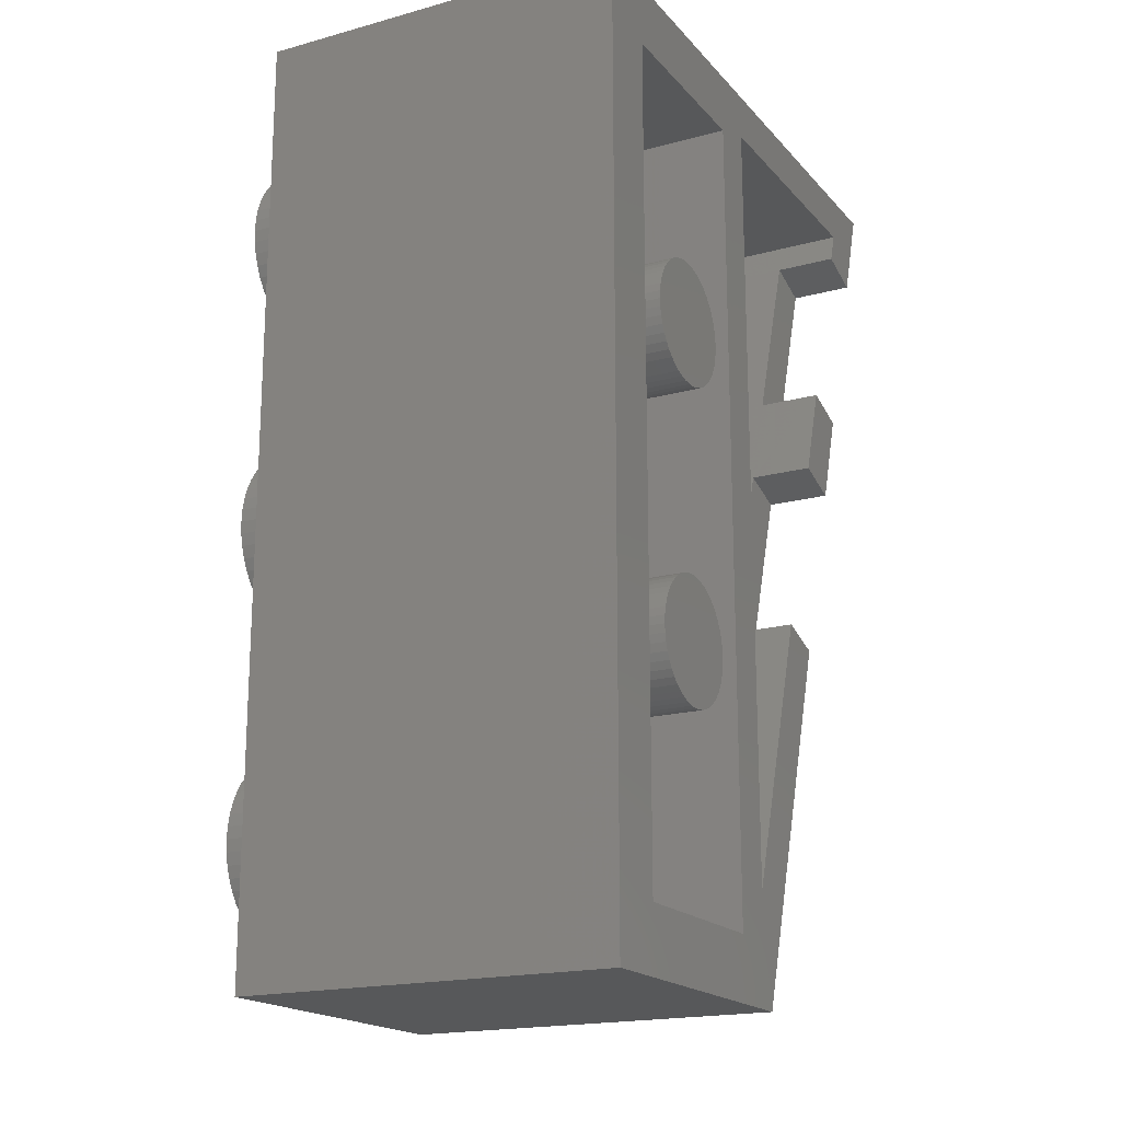
<metadata>
{"format":"stl","ext":"stl","renderer":"f3d","projection":"perspective","resolution":1024,"background":"white","views":[{"elev":-18.4,"azim":117.8,"up":"+Z"}]}
</metadata>
<code>
# stl→obj: 524 verts, 788 faces
v 4 9.6 4
v 5.586 9.6 4.209
v 5.6 9.6 4
v 5.545 9.6 4.414
v 5.478 9.6 4.612
v 5.386 9.6 4.8
v 5.269 9.6 4.974
v 5.131 9.6 5.131
v 4.974 9.6 5.269
v 4.8 9.6 5.386
v 4.612 9.6 5.478
v 4.414 9.6 5.545
v 4.209 9.6 5.586
v 4 9.6 5.6
v 3.791 9.6 5.586
v 3.586 9.6 5.545
v 3.388 9.6 5.478
v 3.2 9.6 5.386
v 3.026 9.6 5.269
v 2.869 9.6 5.131
v 2.731 9.6 4.974
v 2.614 9.6 4.8
v 2.522 9.6 4.612
v 2.455 9.6 4.414
v 2.414 9.6 4.209
v 2.4 9.6 4
v 2.414 9.6 3.791
v 2.455 9.6 3.586
v 2.522 9.6 3.388
v 2.614 9.6 3.2
v 2.731 9.6 3.026
v 2.869 9.6 2.869
v 3.026 9.6 2.731
v 3.2 9.6 2.614
v 3.388 9.6 2.522
v 3.586 9.6 2.455
v 3.791 9.6 2.414
v 4 9.6 2.4
v 4.209 9.6 2.414
v 4.414 9.6 2.455
v 4.612 9.6 2.522
v 4.8 9.6 2.614
v 4.974 9.6 2.731
v 5.131 9.6 2.869
v 5.269 9.6 3.026
v 5.386 9.6 3.2
v 5.478 9.6 3.388
v 5.545 9.6 3.586
v 5.586 9.6 3.791
v 5.6 1.6 4
v 5.586 1.6 4.209
v 5.545 1.6 4.414
v 5.478 1.6 4.612
v 5.386 1.6 4.8
v 5.269 1.6 4.974
v 5.131 1.6 5.131
v 4.974 1.6 5.269
v 4.8 1.6 5.386
v 4.612 1.6 5.478
v 4.414 1.6 5.545
v 4.209 1.6 5.586
v 4 1.6 5.6
v 3.791 1.6 5.586
v 3.586 1.6 5.545
v 3.388 1.6 5.478
v 3.2 1.6 5.386
v 3.026 1.6 5.269
v 2.869 1.6 5.131
v 2.731 1.6 4.974
v 2.614 1.6 4.8
v 2.522 1.6 4.612
v 2.455 1.6 4.414
v 2.414 1.6 4.209
v 2.4 1.6 4
v 2.414 1.6 3.791
v 2.455 1.6 3.586
v 2.522 1.6 3.388
v 2.614 1.6 3.2
v 2.731 1.6 3.026
v 2.869 1.6 2.869
v 3.026 1.6 2.731
v 3.2 1.6 2.614
v 3.388 1.6 2.522
v 3.586 1.6 2.455
v 3.791 1.6 2.414
v 4 1.6 2.4
v 4.209 1.6 2.414
v 4.414 1.6 2.455
v 4.612 1.6 2.522
v 4.8 1.6 2.614
v 4.974 1.6 2.731
v 5.131 1.6 2.869
v 5.269 1.6 3.026
v 5.386 1.6 3.2
v 5.478 1.6 3.388
v 5.545 1.6 3.586
v 5.586 1.6 3.791
v 4 9.6 -4
v 5.586 9.6 -3.791
v 5.6 9.6 -4
v 5.545 9.6 -3.586
v 5.478 9.6 -3.388
v 5.386 9.6 -3.2
v 5.269 9.6 -3.026
v 5.131 9.6 -2.869
v 4.974 9.6 -2.731
v 4.8 9.6 -2.614
v 4.612 9.6 -2.522
v 4.414 9.6 -2.455
v 4.209 9.6 -2.414
v 4 9.6 -2.4
v 3.791 9.6 -2.414
v 3.586 9.6 -2.455
v 3.388 9.6 -2.522
v 3.2 9.6 -2.614
v 3.026 9.6 -2.731
v 2.869 9.6 -2.869
v 2.731 9.6 -3.026
v 2.614 9.6 -3.2
v 2.522 9.6 -3.388
v 2.455 9.6 -3.586
v 2.414 9.6 -3.791
v 2.4 9.6 -4
v 2.414 9.6 -4.209
v 2.455 9.6 -4.414
v 2.522 9.6 -4.612
v 2.614 9.6 -4.8
v 2.731 9.6 -4.974
v 2.869 9.6 -5.131
v 3.026 9.6 -5.269
v 3.2 9.6 -5.386
v 3.388 9.6 -5.478
v 3.586 9.6 -5.545
v 3.791 9.6 -5.586
v 4 9.6 -5.6
v 4.209 9.6 -5.586
v 4.414 9.6 -5.545
v 4.612 9.6 -5.478
v 4.8 9.6 -5.386
v 4.974 9.6 -5.269
v 5.131 9.6 -5.131
v 5.269 9.6 -4.974
v 5.386 9.6 -4.8
v 5.478 9.6 -4.612
v 5.545 9.6 -4.414
v 5.586 9.6 -4.209
v 5.6 1.6 -4
v 5.586 1.6 -3.791
v 5.545 1.6 -3.586
v 5.478 1.6 -3.388
v 5.386 1.6 -3.2
v 5.269 1.6 -3.026
v 5.131 1.6 -2.869
v 4.974 1.6 -2.731
v 4.8 1.6 -2.614
v 4.612 1.6 -2.522
v 4.414 1.6 -2.455
v 4.209 1.6 -2.414
v 4 1.6 -2.4
v 3.791 1.6 -2.414
v 3.586 1.6 -2.455
v 3.388 1.6 -2.522
v 3.2 1.6 -2.614
v 3.026 1.6 -2.731
v 2.869 1.6 -2.869
v 2.731 1.6 -3.026
v 2.614 1.6 -3.2
v 2.522 1.6 -3.388
v 2.455 1.6 -3.586
v 2.414 1.6 -3.791
v 2.4 1.6 -4
v 2.414 1.6 -4.209
v 2.455 1.6 -4.414
v 2.522 1.6 -4.612
v 2.614 1.6 -4.8
v 2.731 1.6 -4.974
v 2.869 1.6 -5.131
v 3.026 1.6 -5.269
v 3.2 1.6 -5.386
v 3.388 1.6 -5.478
v 3.586 1.6 -5.545
v 3.791 1.6 -5.586
v 4 1.6 -5.6
v 4.209 1.6 -5.586
v 4.414 1.6 -5.545
v 4.612 1.6 -5.478
v 4.8 1.6 -5.386
v 4.974 1.6 -5.269
v 5.131 1.6 -5.131
v 5.269 1.6 -4.974
v 5.386 1.6 -4.8
v 5.478 1.6 -4.612
v 5.545 1.6 -4.414
v 5.586 1.6 -4.209
v 1.6 1.6 10.4
v 6.4 1.6 10.4
v 6.4 1.6 -10.4
v 1.6 1.6 -10.4
v 1.6 9.6 10.4
v 6.4 9.6 10.4
v 1.6 9.6 -10.4
v 6.4 9.6 -10.4
v 8 9.6 12
v -6.268 9.6 10.8
v 0.4 9.6 10.8
v -8 9.6 12
v -6 9.6 10
v -7.2 9.6 9.6
v -5.6 9.6 4.8
v -3.6 9.6 2.8
v -4.4 9.6 5.2
v -4.8 9.6 2.4
v -3.2 9.6 -2.4
v 0.4 9.6 -9.2
v -2 9.6 -2
v 0 9.6 -12
v 8 9.6 -12
v -7.2 8 9.6
v -4.4 8 5.2
v -6 8 10
v -5.6 8 4.8
v -4.8 8 2.4
v -2 8 -2
v -3.6 8 2.8
v -3.2 8 -2.4
v 0.4 1.6 -9.2
v 0.4 1.6 10.8
v -6.268 1.6 10.8
v 8 0 12
v 0 0 -12
v -8 0 12
v 8 0 -12
v -6 1.6 10
v 1.621 0 7.687
v 1.6 -1.6 8
v 1.6 0 8
v 1.621 -1.6 7.687
v 1.682 0 7.379
v 1.682 -1.6 7.379
v 1.783 0 7.082
v 1.783 -1.6 7.082
v 1.922 0 6.8
v 1.922 -1.6 6.8
v 2.096 0 6.539
v 2.096 -1.6 6.539
v 2.303 0 6.303
v 2.303 -1.6 6.303
v 2.539 0 6.096
v 2.539 -1.6 6.096
v 2.8 0 5.922
v 2.8 -1.6 5.922
v 3.082 0 5.783
v 3.082 -1.6 5.783
v 3.379 0 5.682
v 3.379 -1.6 5.682
v 3.687 0 5.621
v 3.687 -1.6 5.621
v 4 0 5.6
v 4 -1.6 5.6
v 4.313 0 5.621
v 4.313 -1.6 5.621
v 4.621 0 5.682
v 4.621 -1.6 5.682
v 4.918 0 5.783
v 4.918 -1.6 5.783
v 5.2 0 5.922
v 5.2 -1.6 5.922
v 5.461 0 6.096
v 5.461 -1.6 6.096
v 5.697 0 6.303
v 5.697 -1.6 6.303
v 5.904 0 6.539
v 5.904 -1.6 6.539
v 6.078 0 6.8
v 6.078 -1.6 6.8
v 6.217 0 7.082
v 6.217 -1.6 7.082
v 6.318 0 7.379
v 6.318 -1.6 7.379
v 6.379 0 7.687
v 6.379 -1.6 7.687
v 6.4 0 8
v 6.4 -1.6 8
v 6.379 0 8.313
v 6.379 -1.6 8.313
v 6.318 0 8.621
v 6.318 -1.6 8.621
v 6.217 0 8.918
v 6.217 -1.6 8.918
v 6.078 0 9.2
v 6.078 -1.6 9.2
v 5.904 0 9.461
v 5.904 -1.6 9.461
v 5.697 0 9.697
v 5.697 -1.6 9.697
v 5.461 0 9.904
v 5.461 -1.6 9.904
v 5.2 0 10.08
v 5.2 -1.6 10.08
v 4.918 0 10.22
v 4.918 -1.6 10.22
v 4.621 0 10.32
v 4.621 -1.6 10.32
v 4.313 0 10.38
v 4.313 -1.6 10.38
v 4 0 10.4
v 4 -1.6 10.4
v 3.687 0 10.38
v 3.687 -1.6 10.38
v 3.379 0 10.32
v 3.379 -1.6 10.32
v 3.082 0 10.22
v 3.082 -1.6 10.22
v 2.8 0 10.08
v 2.8 -1.6 10.08
v 2.539 0 9.904
v 2.539 -1.6 9.904
v 2.303 0 9.697
v 2.303 -1.6 9.697
v 2.096 0 9.461
v 2.096 -1.6 9.461
v 1.922 0 9.2
v 1.922 -1.6 9.2
v 1.783 0 8.918
v 1.783 -1.6 8.918
v 1.682 0 8.621
v 1.682 -1.6 8.621
v 1.621 0 8.313
v 1.621 -1.6 8.313
v 4 -1.6 8
v 1.621 0 -0.3132
v 1.6 -1.6 0
v 1.6 0 0
v 1.621 -1.6 -0.3132
v 1.682 0 -0.6211
v 1.682 -1.6 -0.6211
v 1.783 0 -0.9185
v 1.783 -1.6 -0.9185
v 1.922 0 -1.2
v 1.922 -1.6 -1.2
v 2.096 0 -1.461
v 2.096 -1.6 -1.461
v 2.303 0 -1.697
v 2.303 -1.6 -1.697
v 2.539 0 -1.904
v 2.539 -1.6 -1.904
v 2.8 0 -2.078
v 2.8 -1.6 -2.078
v 3.082 0 -2.217
v 3.082 -1.6 -2.217
v 3.379 0 -2.318
v 3.379 -1.6 -2.318
v 3.687 0 -2.379
v 3.687 -1.6 -2.379
v 4 0 -2.4
v 4 -1.6 -2.4
v 4.313 0 -2.379
v 4.313 -1.6 -2.379
v 4.621 0 -2.318
v 4.621 -1.6 -2.318
v 4.918 0 -2.217
v 4.918 -1.6 -2.217
v 5.2 0 -2.078
v 5.2 -1.6 -2.078
v 5.461 0 -1.904
v 5.461 -1.6 -1.904
v 5.697 0 -1.697
v 5.697 -1.6 -1.697
v 5.904 0 -1.461
v 5.904 -1.6 -1.461
v 6.078 0 -1.2
v 6.078 -1.6 -1.2
v 6.217 0 -0.9185
v 6.217 -1.6 -0.9185
v 6.318 0 -0.6211
v 6.318 -1.6 -0.6211
v 6.379 0 -0.3132
v 6.379 -1.6 -0.3132
v 6.4 0 0
v 6.4 -1.6 0
v 6.379 0 0.3132
v 6.379 -1.6 0.3132
v 6.318 0 0.6211
v 6.318 -1.6 0.6211
v 6.217 0 0.9185
v 6.217 -1.6 0.9185
v 6.078 0 1.2
v 6.078 -1.6 1.2
v 5.904 0 1.461
v 5.904 -1.6 1.461
v 5.697 0 1.697
v 5.697 -1.6 1.697
v 5.461 0 1.904
v 5.461 -1.6 1.904
v 5.2 0 2.078
v 5.2 -1.6 2.078
v 4.918 0 2.217
v 4.918 -1.6 2.217
v 4.621 0 2.318
v 4.621 -1.6 2.318
v 4.313 0 2.379
v 4.313 -1.6 2.379
v 4 0 2.4
v 4 -1.6 2.4
v 3.687 0 2.379
v 3.687 -1.6 2.379
v 3.379 0 2.318
v 3.379 -1.6 2.318
v 3.082 0 2.217
v 3.082 -1.6 2.217
v 2.8 0 2.078
v 2.8 -1.6 2.078
v 2.539 0 1.904
v 2.539 -1.6 1.904
v 2.303 0 1.697
v 2.303 -1.6 1.697
v 2.096 0 1.461
v 2.096 -1.6 1.461
v 1.922 0 1.2
v 1.922 -1.6 1.2
v 1.783 0 0.9185
v 1.783 -1.6 0.9185
v 1.682 0 0.6211
v 1.682 -1.6 0.6211
v 1.621 0 0.3132
v 1.621 -1.6 0.3132
v 4 -1.6 0
v 1.621 0 -8.313
v 1.6 -1.6 -8
v 1.6 0 -8
v 1.621 -1.6 -8.313
v 1.682 0 -8.621
v 1.682 -1.6 -8.621
v 1.783 0 -8.918
v 1.783 -1.6 -8.918
v 1.922 0 -9.2
v 1.922 -1.6 -9.2
v 2.096 0 -9.461
v 2.096 -1.6 -9.461
v 2.303 0 -9.697
v 2.303 -1.6 -9.697
v 2.539 0 -9.904
v 2.539 -1.6 -9.904
v 2.8 0 -10.08
v 2.8 -1.6 -10.08
v 3.082 0 -10.22
v 3.082 -1.6 -10.22
v 3.379 0 -10.32
v 3.379 -1.6 -10.32
v 3.687 0 -10.38
v 3.687 -1.6 -10.38
v 4 0 -10.4
v 4 -1.6 -10.4
v 4.313 0 -10.38
v 4.313 -1.6 -10.38
v 4.621 0 -10.32
v 4.621 -1.6 -10.32
v 4.918 0 -10.22
v 4.918 -1.6 -10.22
v 5.2 0 -10.08
v 5.2 -1.6 -10.08
v 5.461 0 -9.904
v 5.461 -1.6 -9.904
v 5.697 0 -9.697
v 5.697 -1.6 -9.697
v 5.904 0 -9.461
v 5.904 -1.6 -9.461
v 6.078 0 -9.2
v 6.078 -1.6 -9.2
v 6.217 0 -8.918
v 6.217 -1.6 -8.918
v 6.318 0 -8.621
v 6.318 -1.6 -8.621
v 6.379 0 -8.313
v 6.379 -1.6 -8.313
v 6.4 0 -8
v 6.4 -1.6 -8
v 6.379 0 -7.687
v 6.379 -1.6 -7.687
v 6.318 0 -7.379
v 6.318 -1.6 -7.379
v 6.217 0 -7.082
v 6.217 -1.6 -7.082
v 6.078 0 -6.8
v 6.078 -1.6 -6.8
v 5.904 0 -6.539
v 5.904 -1.6 -6.539
v 5.697 0 -6.303
v 5.697 -1.6 -6.303
v 5.461 0 -6.096
v 5.461 -1.6 -6.096
v 5.2 0 -5.922
v 5.2 -1.6 -5.922
v 4.918 0 -5.783
v 4.918 -1.6 -5.783
v 4.621 0 -5.682
v 4.621 -1.6 -5.682
v 4.313 0 -5.621
v 4.313 -1.6 -5.621
v 4 0 -5.6
v 4 -1.6 -5.6
v 3.687 0 -5.621
v 3.687 -1.6 -5.621
v 3.379 0 -5.682
v 3.379 -1.6 -5.682
v 3.082 0 -5.783
v 3.082 -1.6 -5.783
v 2.8 0 -5.922
v 2.8 -1.6 -5.922
v 2.539 0 -6.096
v 2.539 -1.6 -6.096
v 2.303 0 -6.303
v 2.303 -1.6 -6.303
v 2.096 0 -6.539
v 2.096 -1.6 -6.539
v 1.922 0 -6.8
v 1.922 -1.6 -6.8
v 1.783 0 -7.082
v 1.783 -1.6 -7.082
v 1.682 0 -7.379
v 1.682 -1.6 -7.379
v 1.621 0 -7.687
v 1.621 -1.6 -7.687
v 4 -1.6 -8
f 1 2 3
f 1 4 2
f 1 5 4
f 1 6 5
f 1 7 6
f 1 8 7
f 1 9 8
f 1 10 9
f 1 11 10
f 1 12 11
f 1 13 12
f 1 14 13
f 1 15 14
f 1 16 15
f 1 17 16
f 1 18 17
f 1 19 18
f 1 20 19
f 1 21 20
f 1 22 21
f 1 23 22
f 1 24 23
f 1 25 24
f 1 26 25
f 1 27 26
f 1 28 27
f 1 29 28
f 1 30 29
f 1 31 30
f 1 32 31
f 1 33 32
f 1 34 33
f 1 35 34
f 1 36 35
f 1 37 36
f 1 38 37
f 1 39 38
f 1 40 39
f 1 41 40
f 1 42 41
f 1 43 42
f 1 44 43
f 1 45 44
f 1 46 45
f 1 47 46
f 1 48 47
f 1 49 48
f 1 3 49
f 2 50 3
f 50 2 51
f 4 51 2
f 51 4 52
f 5 52 4
f 52 5 53
f 6 53 5
f 53 6 54
f 7 54 6
f 54 7 55
f 8 55 7
f 55 8 56
f 9 56 8
f 56 9 57
f 10 57 9
f 57 10 58
f 11 58 10
f 58 11 59
f 12 59 11
f 59 12 60
f 13 60 12
f 60 13 61
f 14 61 13
f 61 14 62
f 15 62 14
f 62 15 63
f 16 63 15
f 63 16 64
f 17 64 16
f 64 17 65
f 18 65 17
f 65 18 66
f 19 66 18
f 66 19 67
f 20 67 19
f 67 20 68
f 21 68 20
f 68 21 69
f 22 69 21
f 69 22 70
f 23 70 22
f 70 23 71
f 24 71 23
f 71 24 72
f 25 72 24
f 72 25 73
f 26 73 25
f 73 26 74
f 27 74 26
f 74 27 75
f 28 75 27
f 75 28 76
f 29 76 28
f 76 29 77
f 30 77 29
f 77 30 78
f 31 78 30
f 78 31 79
f 32 79 31
f 79 32 80
f 33 80 32
f 80 33 81
f 34 81 33
f 81 34 82
f 35 82 34
f 82 35 83
f 36 83 35
f 83 36 84
f 37 84 36
f 84 37 85
f 38 85 37
f 85 38 86
f 39 86 38
f 86 39 87
f 40 87 39
f 87 40 88
f 41 88 40
f 88 41 89
f 42 89 41
f 89 42 90
f 43 90 42
f 90 43 91
f 44 91 43
f 91 44 92
f 45 92 44
f 92 45 93
f 46 93 45
f 93 46 94
f 47 94 46
f 94 47 95
f 48 95 47
f 95 48 96
f 49 96 48
f 96 49 97
f 3 97 49
f 97 3 50
f 98 99 100
f 98 101 99
f 98 102 101
f 98 103 102
f 98 104 103
f 98 105 104
f 98 106 105
f 98 107 106
f 98 108 107
f 98 109 108
f 98 110 109
f 98 111 110
f 98 112 111
f 98 113 112
f 98 114 113
f 98 115 114
f 98 116 115
f 98 117 116
f 98 118 117
f 98 119 118
f 98 120 119
f 98 121 120
f 98 122 121
f 98 123 122
f 98 124 123
f 98 125 124
f 98 126 125
f 98 127 126
f 98 128 127
f 98 129 128
f 98 130 129
f 98 131 130
f 98 132 131
f 98 133 132
f 98 134 133
f 98 135 134
f 98 136 135
f 98 137 136
f 98 138 137
f 98 139 138
f 98 140 139
f 98 141 140
f 98 142 141
f 98 143 142
f 98 144 143
f 98 145 144
f 98 146 145
f 98 100 146
f 99 147 100
f 147 99 148
f 101 148 99
f 148 101 149
f 102 149 101
f 149 102 150
f 103 150 102
f 150 103 151
f 104 151 103
f 151 104 152
f 105 152 104
f 152 105 153
f 106 153 105
f 153 106 154
f 107 154 106
f 154 107 155
f 108 155 107
f 155 108 156
f 109 156 108
f 156 109 157
f 110 157 109
f 157 110 158
f 111 158 110
f 158 111 159
f 112 159 111
f 159 112 160
f 113 160 112
f 160 113 161
f 114 161 113
f 161 114 162
f 115 162 114
f 162 115 163
f 116 163 115
f 163 116 164
f 117 164 116
f 164 117 165
f 118 165 117
f 165 118 166
f 119 166 118
f 166 119 167
f 120 167 119
f 167 120 168
f 121 168 120
f 168 121 169
f 122 169 121
f 169 122 170
f 123 170 122
f 170 123 171
f 124 171 123
f 171 124 172
f 125 172 124
f 172 125 173
f 126 173 125
f 173 126 174
f 127 174 126
f 174 127 175
f 128 175 127
f 175 128 176
f 129 176 128
f 176 129 177
f 130 177 129
f 177 130 178
f 131 178 130
f 178 131 179
f 132 179 131
f 179 132 180
f 133 180 132
f 180 133 181
f 134 181 133
f 181 134 182
f 135 182 134
f 182 135 183
f 136 183 135
f 183 136 184
f 137 184 136
f 184 137 185
f 138 185 137
f 185 138 186
f 139 186 138
f 186 139 187
f 140 187 139
f 187 140 188
f 141 188 140
f 188 141 189
f 142 189 141
f 189 142 190
f 143 190 142
f 190 143 191
f 144 191 143
f 191 144 192
f 145 192 144
f 192 145 193
f 146 193 145
f 193 146 194
f 100 194 146
f 194 100 147
f 195 196 197
f 197 198 195
f 195 199 200
f 200 196 195
f 198 201 199
f 199 195 198
f 197 202 201
f 201 198 197
f 196 200 202
f 202 197 196
f 203 204 205
f 204 203 206
f 203 199 200
f 199 203 205
f 206 207 204
f 207 206 208
f 209 210 211
f 210 209 212
f 213 214 215
f 214 213 216
f 205 201 199
f 201 205 214
f 217 200 202
f 200 217 203
f 216 202 201
f 202 216 217
f 214 216 201
f 218 219 220
f 219 218 221
f 222 223 224
f 223 222 225
f 226 227 228
f 229 230 231
f 230 229 232
f 206 229 231
f 229 206 203
f 205 228 227
f 228 205 204
f 207 218 220
f 218 207 208
f 209 219 221
f 219 209 211
f 210 222 224
f 222 210 212
f 213 223 225
f 223 213 215
f 217 230 232
f 230 217 216
f 231 208 206
f 208 231 218
f 221 212 209
f 212 221 222
f 225 216 213
f 216 225 230
f 231 225 218
f 225 231 230
f 207 228 204
f 228 207 233
f 224 211 210
f 211 224 219
f 214 223 215
f 223 214 226
f 223 233 220
f 233 223 226
f 227 214 205
f 214 227 226
f 232 203 217
f 203 232 229
f 234 235 236
f 235 234 237
f 238 237 234
f 237 238 239
f 240 239 238
f 239 240 241
f 242 241 240
f 241 242 243
f 244 243 242
f 243 244 245
f 246 245 244
f 245 246 247
f 248 247 246
f 247 248 249
f 250 249 248
f 249 250 251
f 252 251 250
f 251 252 253
f 254 253 252
f 253 254 255
f 256 255 254
f 255 256 257
f 258 257 256
f 257 258 259
f 260 259 258
f 259 260 261
f 262 261 260
f 261 262 263
f 264 263 262
f 263 264 265
f 266 265 264
f 265 266 267
f 268 267 266
f 267 268 269
f 270 269 268
f 269 270 271
f 272 271 270
f 271 272 273
f 274 273 272
f 273 274 275
f 276 275 274
f 275 276 277
f 278 277 276
f 277 278 279
f 280 279 278
f 279 280 281
f 282 281 280
f 281 282 283
f 284 283 282
f 283 284 285
f 286 285 284
f 285 286 287
f 288 287 286
f 287 288 289
f 290 289 288
f 289 290 291
f 292 291 290
f 291 292 293
f 294 293 292
f 293 294 295
f 296 295 294
f 295 296 297
f 298 297 296
f 297 298 299
f 300 299 298
f 299 300 301
f 302 301 300
f 301 302 303
f 304 303 302
f 303 304 305
f 306 305 304
f 305 306 307
f 308 307 306
f 307 308 309
f 310 309 308
f 309 310 311
f 312 311 310
f 311 312 313
f 314 313 312
f 313 314 315
f 316 315 314
f 315 316 317
f 318 317 316
f 317 318 319
f 320 319 318
f 319 320 321
f 322 321 320
f 321 322 323
f 324 323 322
f 323 324 325
f 326 325 324
f 325 326 327
f 328 327 326
f 327 328 329
f 236 329 328
f 329 236 235
f 330 235 237
f 330 237 239
f 330 239 241
f 330 241 243
f 330 243 245
f 330 245 247
f 330 247 249
f 330 249 251
f 330 251 253
f 330 253 255
f 330 255 257
f 330 257 259
f 330 259 261
f 330 261 263
f 330 263 265
f 330 265 267
f 330 267 269
f 330 269 271
f 330 271 273
f 330 273 275
f 330 275 277
f 330 277 279
f 330 279 281
f 330 281 283
f 330 283 285
f 330 285 287
f 330 287 289
f 330 289 291
f 330 291 293
f 330 293 295
f 330 295 297
f 330 297 299
f 330 299 301
f 330 301 303
f 330 303 305
f 330 305 307
f 330 307 309
f 330 309 311
f 330 311 313
f 330 313 315
f 330 315 317
f 330 317 319
f 330 319 321
f 330 321 323
f 330 323 325
f 330 325 327
f 330 327 329
f 330 329 235
f 331 332 333
f 332 331 334
f 335 334 331
f 334 335 336
f 337 336 335
f 336 337 338
f 339 338 337
f 338 339 340
f 341 340 339
f 340 341 342
f 343 342 341
f 342 343 344
f 345 344 343
f 344 345 346
f 347 346 345
f 346 347 348
f 349 348 347
f 348 349 350
f 351 350 349
f 350 351 352
f 353 352 351
f 352 353 354
f 355 354 353
f 354 355 356
f 357 356 355
f 356 357 358
f 359 358 357
f 358 359 360
f 361 360 359
f 360 361 362
f 363 362 361
f 362 363 364
f 365 364 363
f 364 365 366
f 367 366 365
f 366 367 368
f 369 368 367
f 368 369 370
f 371 370 369
f 370 371 372
f 373 372 371
f 372 373 374
f 375 374 373
f 374 375 376
f 377 376 375
f 376 377 378
f 379 378 377
f 378 379 380
f 381 380 379
f 380 381 382
f 383 382 381
f 382 383 384
f 385 384 383
f 384 385 386
f 387 386 385
f 386 387 388
f 389 388 387
f 388 389 390
f 391 390 389
f 390 391 392
f 393 392 391
f 392 393 394
f 395 394 393
f 394 395 396
f 397 396 395
f 396 397 398
f 399 398 397
f 398 399 400
f 401 400 399
f 400 401 402
f 403 402 401
f 402 403 404
f 405 404 403
f 404 405 406
f 407 406 405
f 406 407 408
f 409 408 407
f 408 409 410
f 411 410 409
f 410 411 412
f 413 412 411
f 412 413 414
f 415 414 413
f 414 415 416
f 417 416 415
f 416 417 418
f 419 418 417
f 418 419 420
f 421 420 419
f 420 421 422
f 423 422 421
f 422 423 424
f 425 424 423
f 424 425 426
f 333 426 425
f 426 333 332
f 427 332 334
f 427 334 336
f 427 336 338
f 427 338 340
f 427 340 342
f 427 342 344
f 427 344 346
f 427 346 348
f 427 348 350
f 427 350 352
f 427 352 354
f 427 354 356
f 427 356 358
f 427 358 360
f 427 360 362
f 427 362 364
f 427 364 366
f 427 366 368
f 427 368 370
f 427 370 372
f 427 372 374
f 427 374 376
f 427 376 378
f 427 378 380
f 427 380 382
f 427 382 384
f 427 384 386
f 427 386 388
f 427 388 390
f 427 390 392
f 427 392 394
f 427 394 396
f 427 396 398
f 427 398 400
f 427 400 402
f 427 402 404
f 427 404 406
f 427 406 408
f 427 408 410
f 427 410 412
f 427 412 414
f 427 414 416
f 427 416 418
f 427 418 420
f 427 420 422
f 427 422 424
f 427 424 426
f 427 426 332
f 428 429 430
f 429 428 431
f 432 431 428
f 431 432 433
f 434 433 432
f 433 434 435
f 436 435 434
f 435 436 437
f 438 437 436
f 437 438 439
f 440 439 438
f 439 440 441
f 442 441 440
f 441 442 443
f 444 443 442
f 443 444 445
f 446 445 444
f 445 446 447
f 448 447 446
f 447 448 449
f 450 449 448
f 449 450 451
f 452 451 450
f 451 452 453
f 454 453 452
f 453 454 455
f 456 455 454
f 455 456 457
f 458 457 456
f 457 458 459
f 460 459 458
f 459 460 461
f 462 461 460
f 461 462 463
f 464 463 462
f 463 464 465
f 466 465 464
f 465 466 467
f 468 467 466
f 467 468 469
f 470 469 468
f 469 470 471
f 472 471 470
f 471 472 473
f 474 473 472
f 473 474 475
f 476 475 474
f 475 476 477
f 478 477 476
f 477 478 479
f 480 479 478
f 479 480 481
f 482 481 480
f 481 482 483
f 484 483 482
f 483 484 485
f 486 485 484
f 485 486 487
f 488 487 486
f 487 488 489
f 490 489 488
f 489 490 491
f 492 491 490
f 491 492 493
f 494 493 492
f 493 494 495
f 496 495 494
f 495 496 497
f 498 497 496
f 497 498 499
f 500 499 498
f 499 500 501
f 502 501 500
f 501 502 503
f 504 503 502
f 503 504 505
f 506 505 504
f 505 506 507
f 508 507 506
f 507 508 509
f 510 509 508
f 509 510 511
f 512 511 510
f 511 512 513
f 514 513 512
f 513 514 515
f 516 515 514
f 515 516 517
f 518 517 516
f 517 518 519
f 520 519 518
f 519 520 521
f 522 521 520
f 521 522 523
f 430 523 522
f 523 430 429
f 524 429 431
f 524 431 433
f 524 433 435
f 524 435 437
f 524 437 439
f 524 439 441
f 524 441 443
f 524 443 445
f 524 445 447
f 524 447 449
f 524 449 451
f 524 451 453
f 524 453 455
f 524 455 457
f 524 457 459
f 524 459 461
f 524 461 463
f 524 463 465
f 524 465 467
f 524 467 469
f 524 469 471
f 524 471 473
f 524 473 475
f 524 475 477
f 524 477 479
f 524 479 481
f 524 481 483
f 524 483 485
f 524 485 487
f 524 487 489
f 524 489 491
f 524 491 493
f 524 493 495
f 524 495 497
f 524 497 499
f 524 499 501
f 524 501 503
f 524 503 505
f 524 505 507
f 524 507 509
f 524 509 511
f 524 511 513
f 524 513 515
f 524 515 517
f 524 517 519
f 524 519 521
f 524 521 523
f 524 523 429

</code>
